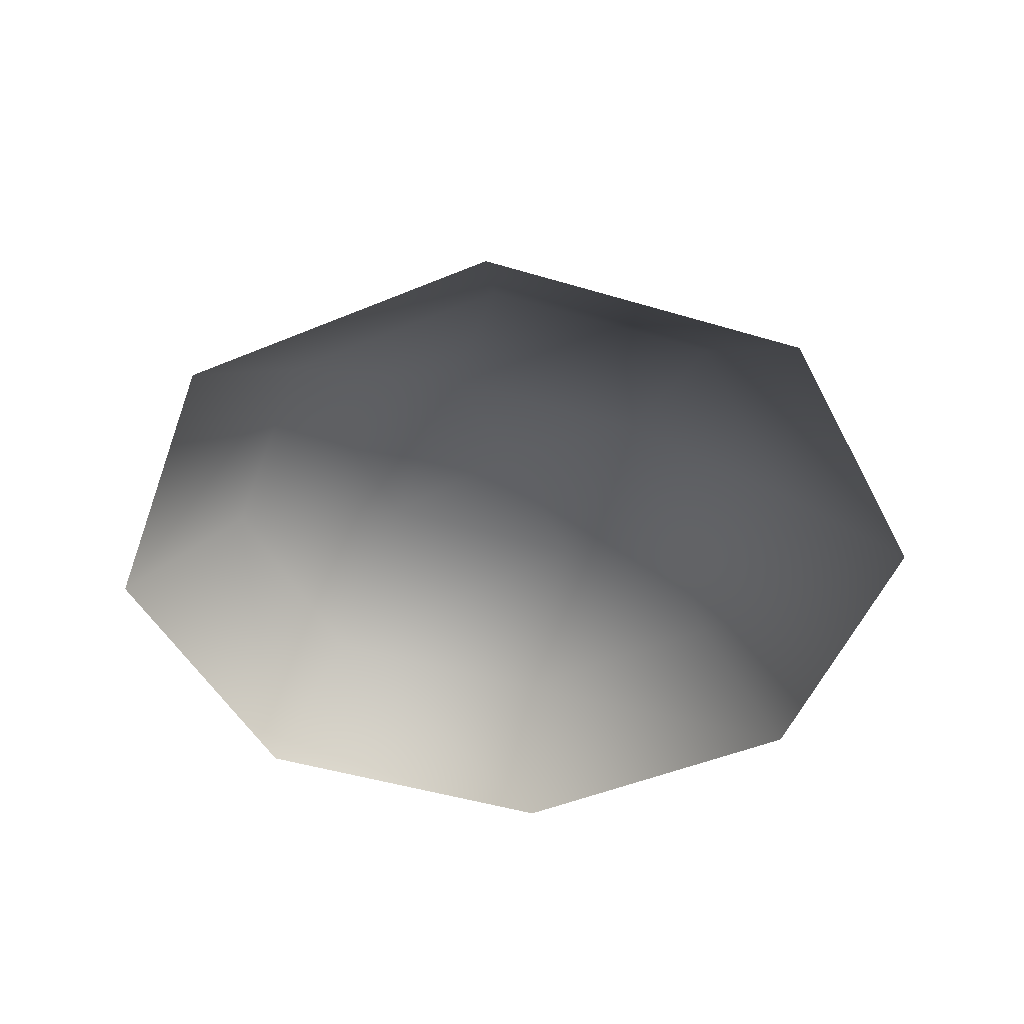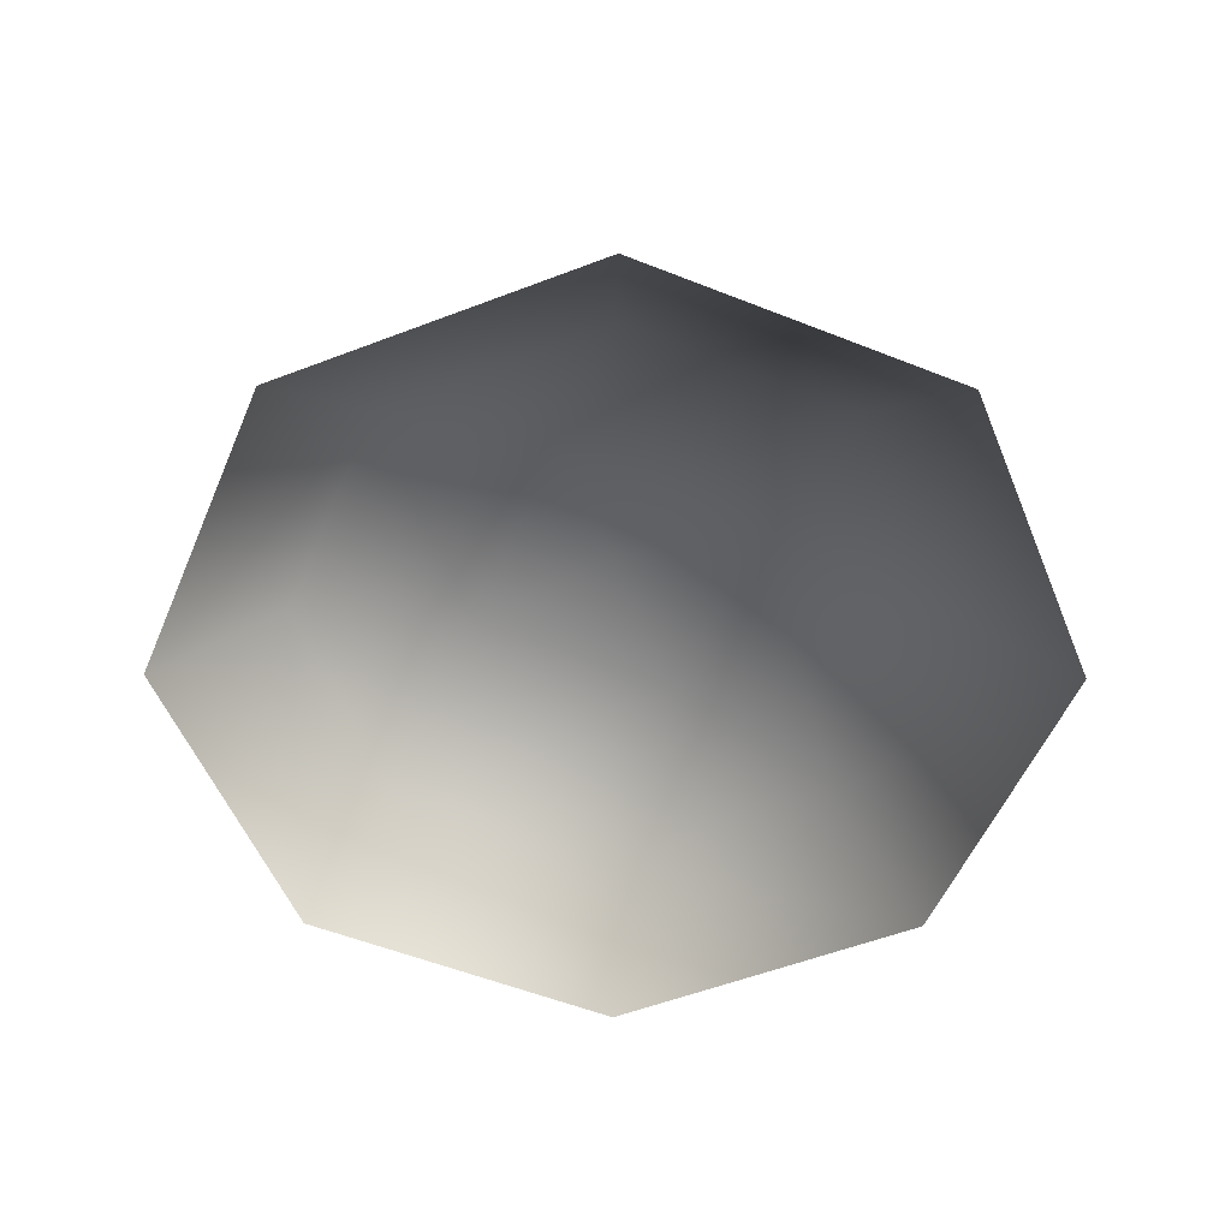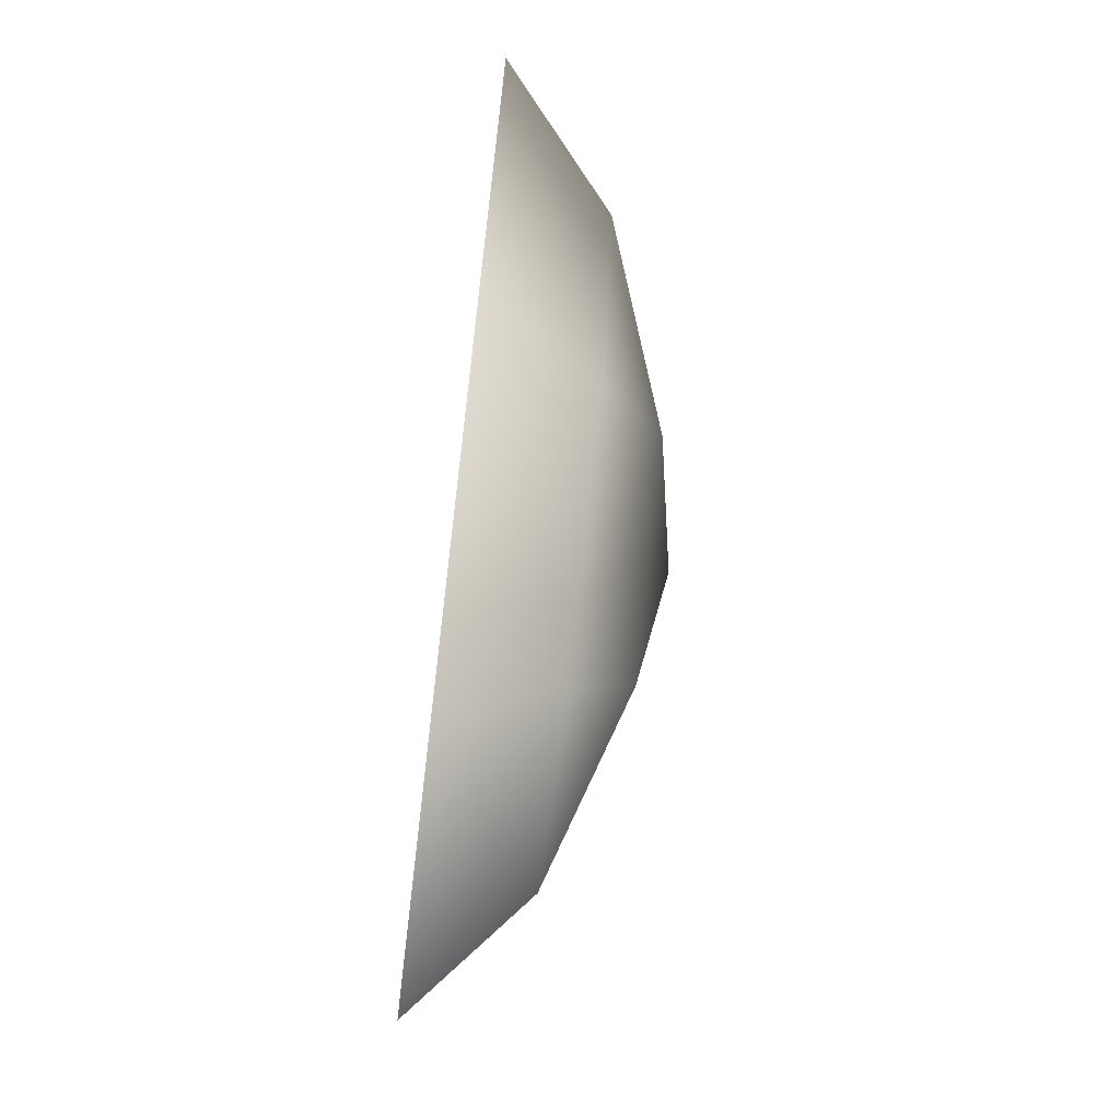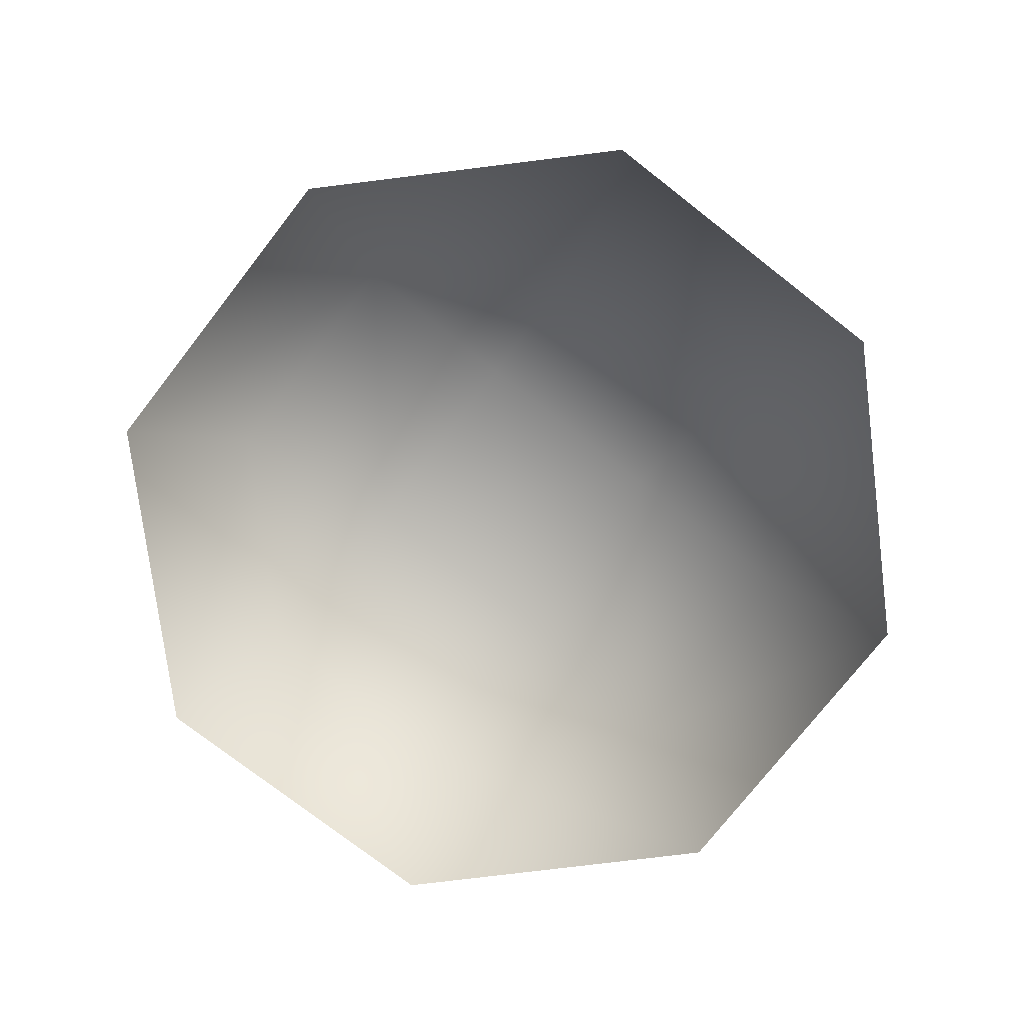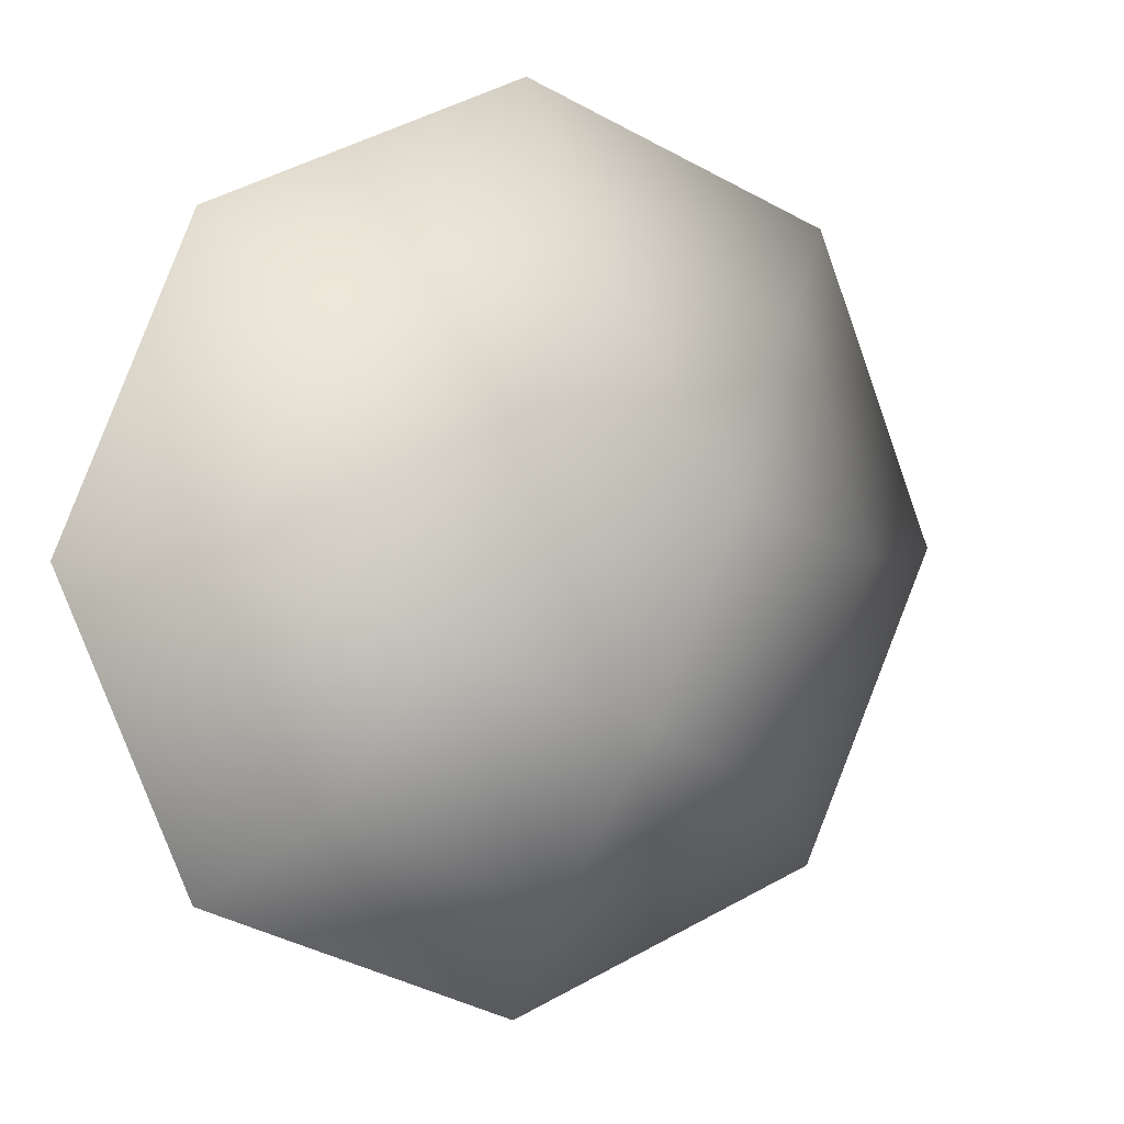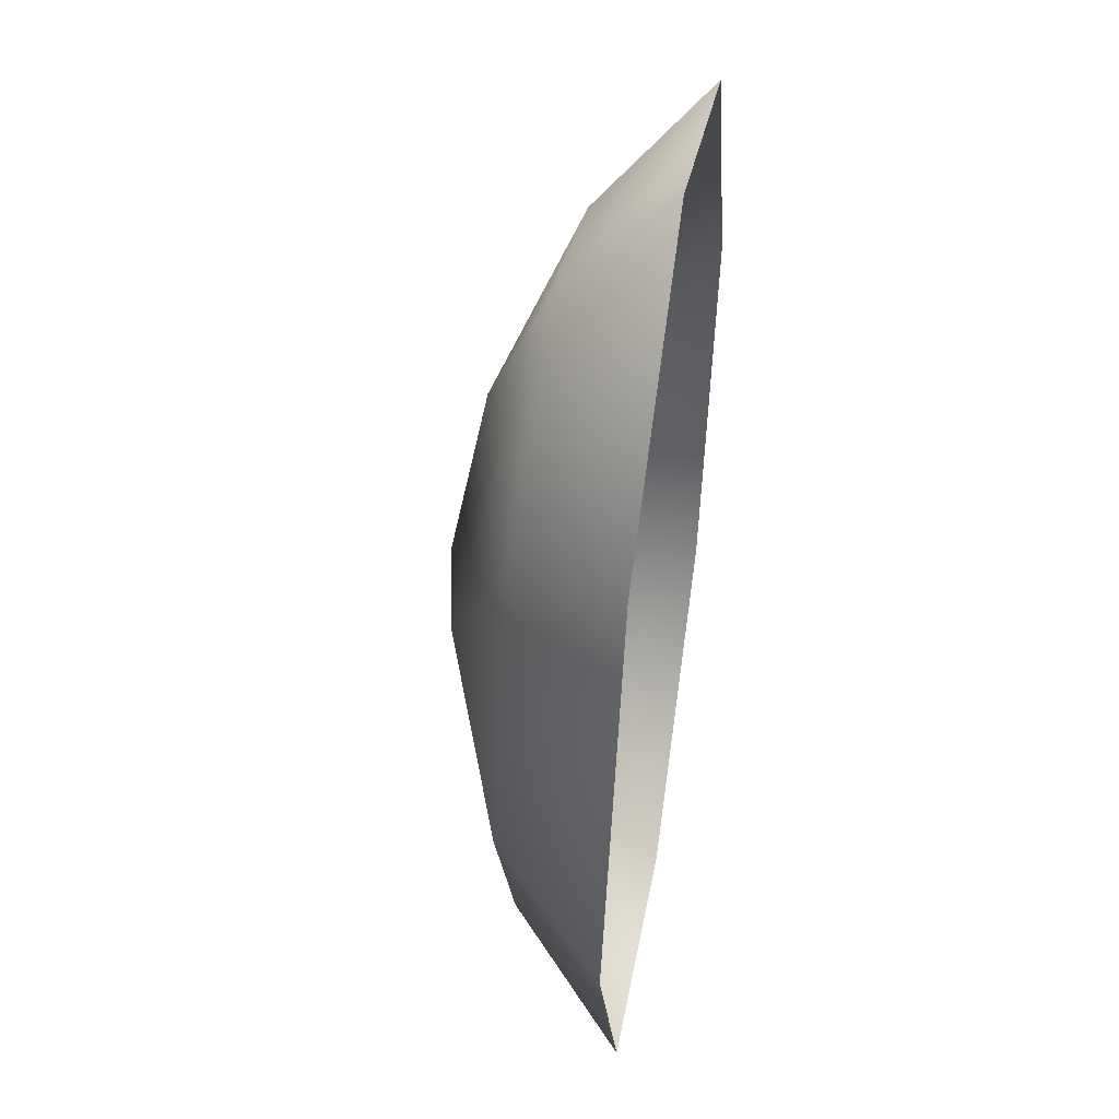
<metadata>
{"format":"obj","ext":"obj","renderer":"f3d","projection":"perspective","resolution":1024,"background":"white","views":[{"elev":-45.8,"azim":-132.6,"up":"+Y"},{"elev":-54.6,"azim":43.7,"up":"+Y"},{"elev":-70.7,"azim":83.2,"up":"+Z"},{"elev":-75.4,"azim":28.6,"up":"+Y"},{"elev":4.5,"azim":156.4,"up":"+Z"},{"elev":47.2,"azim":-81.4,"up":"+Z"}]}
</metadata>
<code>
v 0.9002 0.4237 -0.8707
v 0.02088 0.4237 -1.252
v 1.25 0.0052 -1.209
v 0.02898 0.0052 -1.739
v -0.8707 0.4237 -0.9002
v -1.209 0.0052 -1.25
v -1.252 0.4237 -0.02087
v -1.739 0.0052 -0.02898
v -0.9002 0.4237 0.8707
v -1.25 0.0052 1.209
v -0.02086 0.4237 1.252
v -0.02898 0.0052 1.739
v 0.8707 0.4237 0.9002
v 1.209 0.0052 1.25
v 1.252 0.4237 0.02086
v 1.739 0.0052 0.02898
v 0.5629 0.6811 -0.2223
v -0.2222 0.6811 -0.5629
v 1.095e-06 0.7858 -6.789e-06
v -0.5629 0.6811 0.2222
v 0.2223 0.6811 0.5629
g Bush2_(42)_2987_366
f 1 3 2
f 2 3 4
f 2 4 5
f 5 4 6
f 5 6 7
f 7 6 8
f 7 8 9
f 9 8 10
f 9 10 11
f 11 10 12
f 11 12 13
f 13 12 14
f 13 14 15
f 15 14 16
f 15 16 1
f 1 16 3
f 15 1 17
f 1 2 17
f 17 2 18
f 2 5 18
f 5 7 18
f 17 18 19
f 18 20 19
f 18 7 20
f 7 9 20
f 9 11 20
f 20 21 19
f 21 17 19
f 20 11 21
f 11 13 21
f 13 15 21
f 21 15 17

</code>
